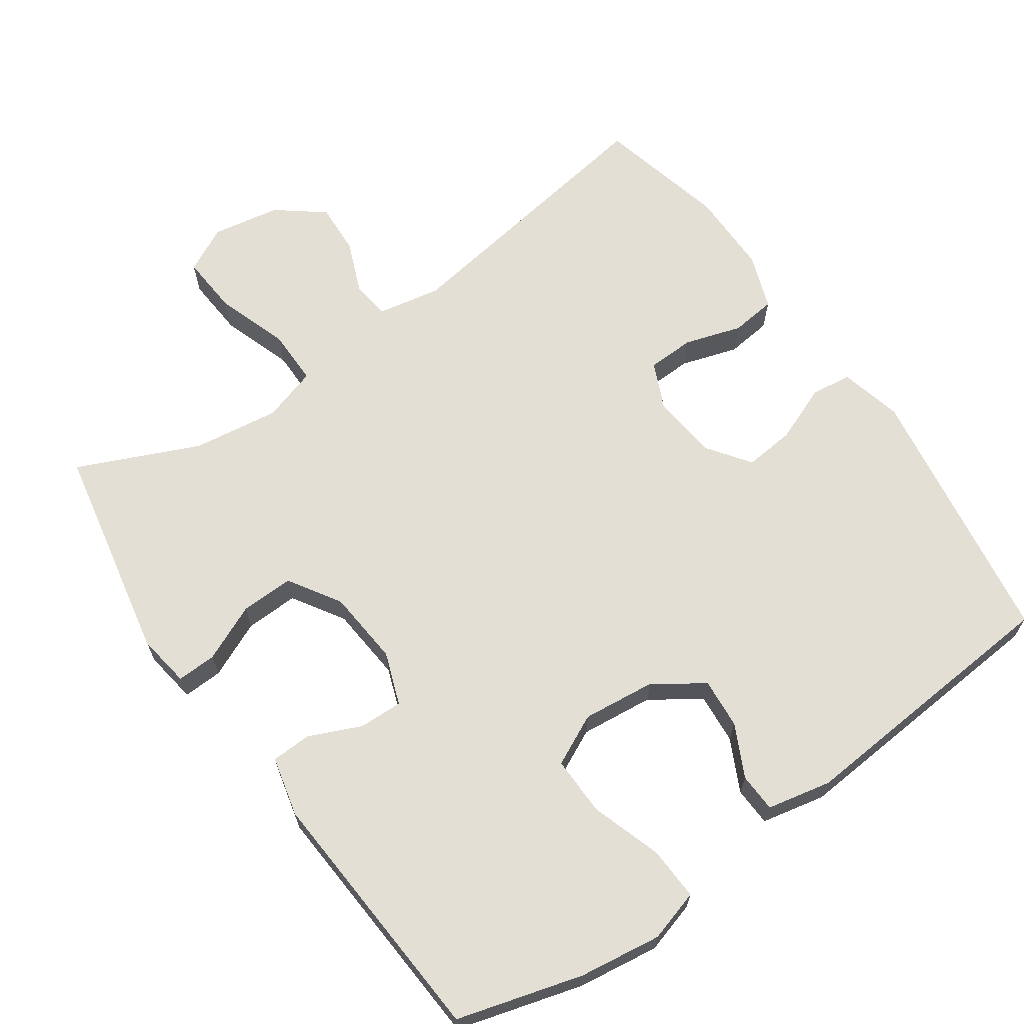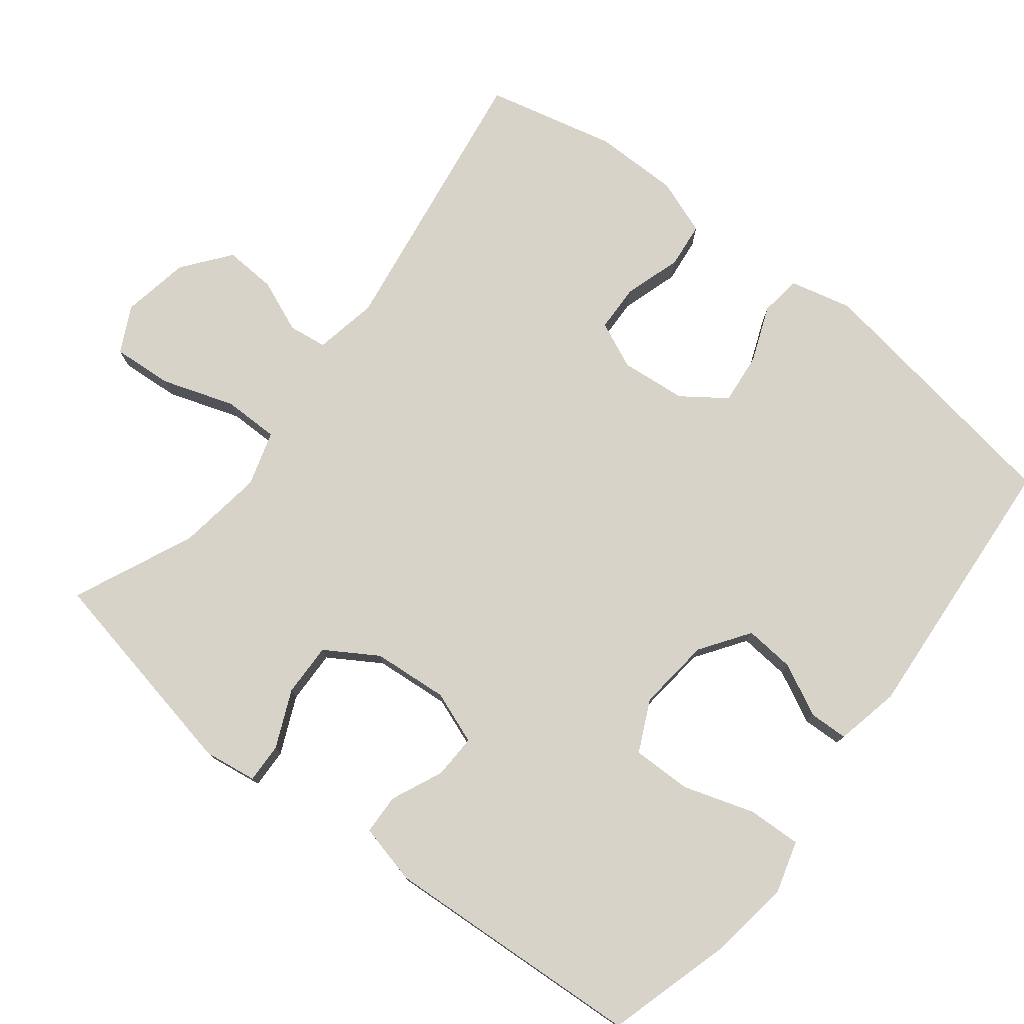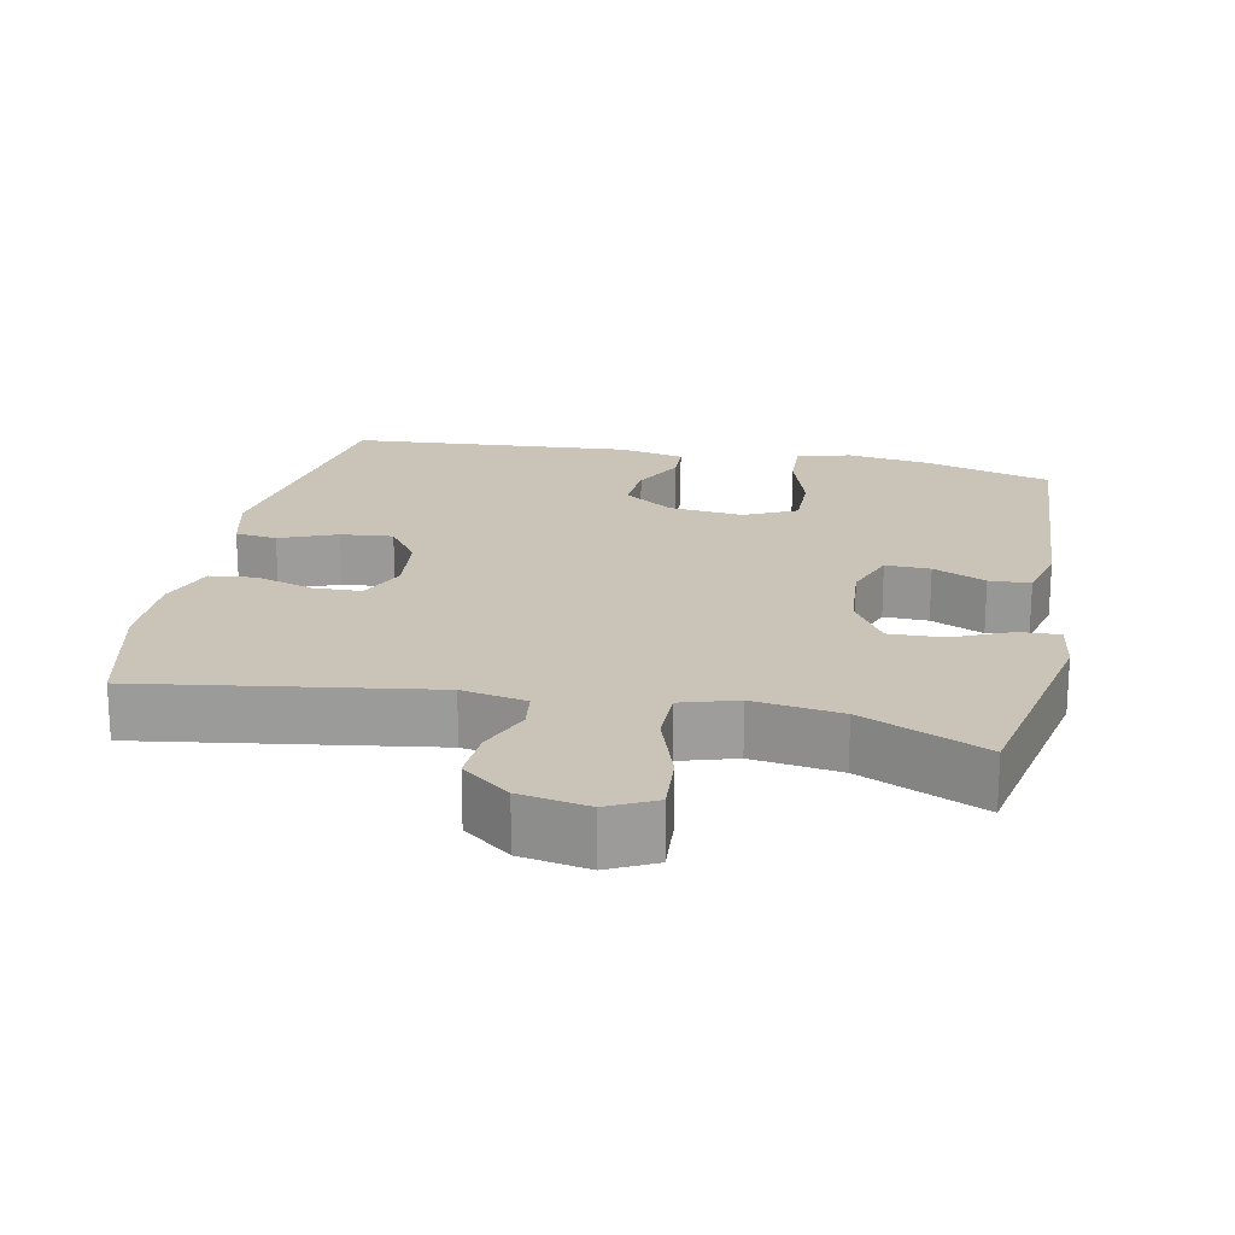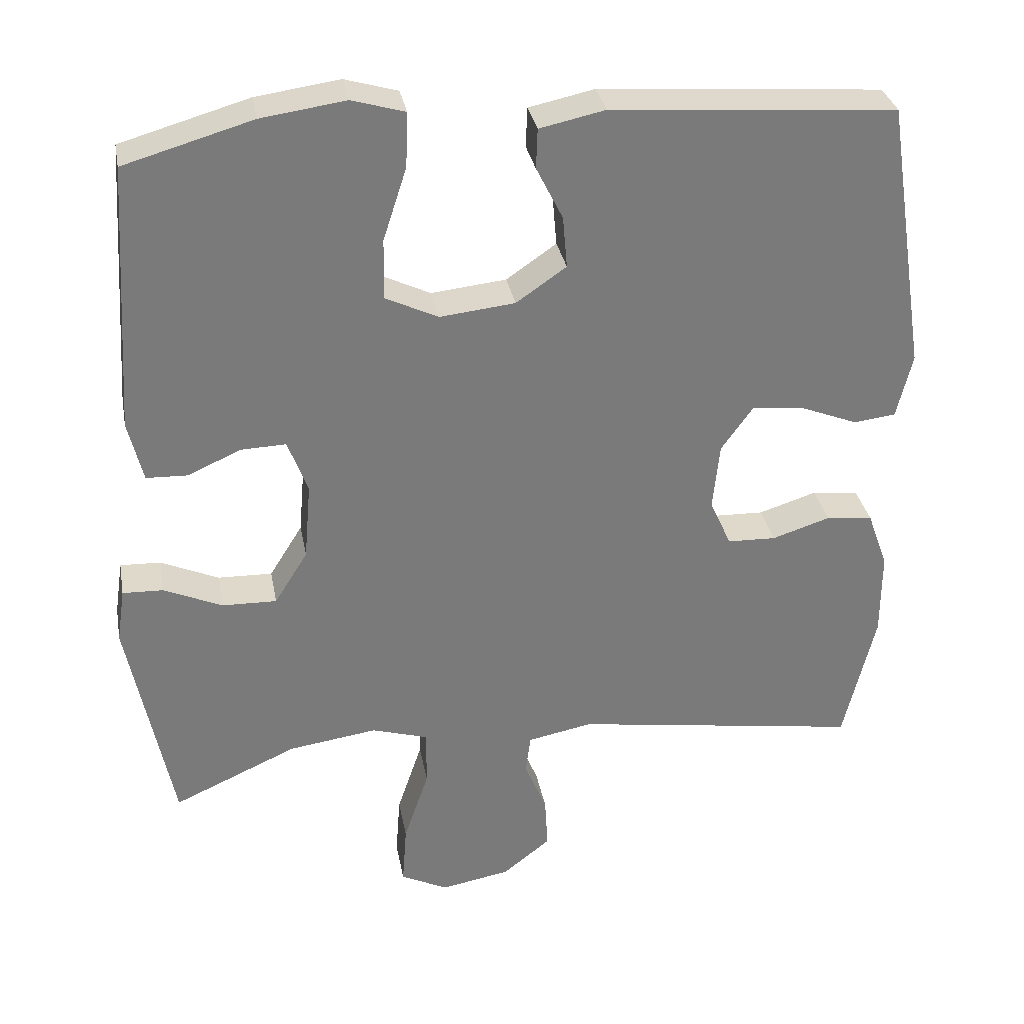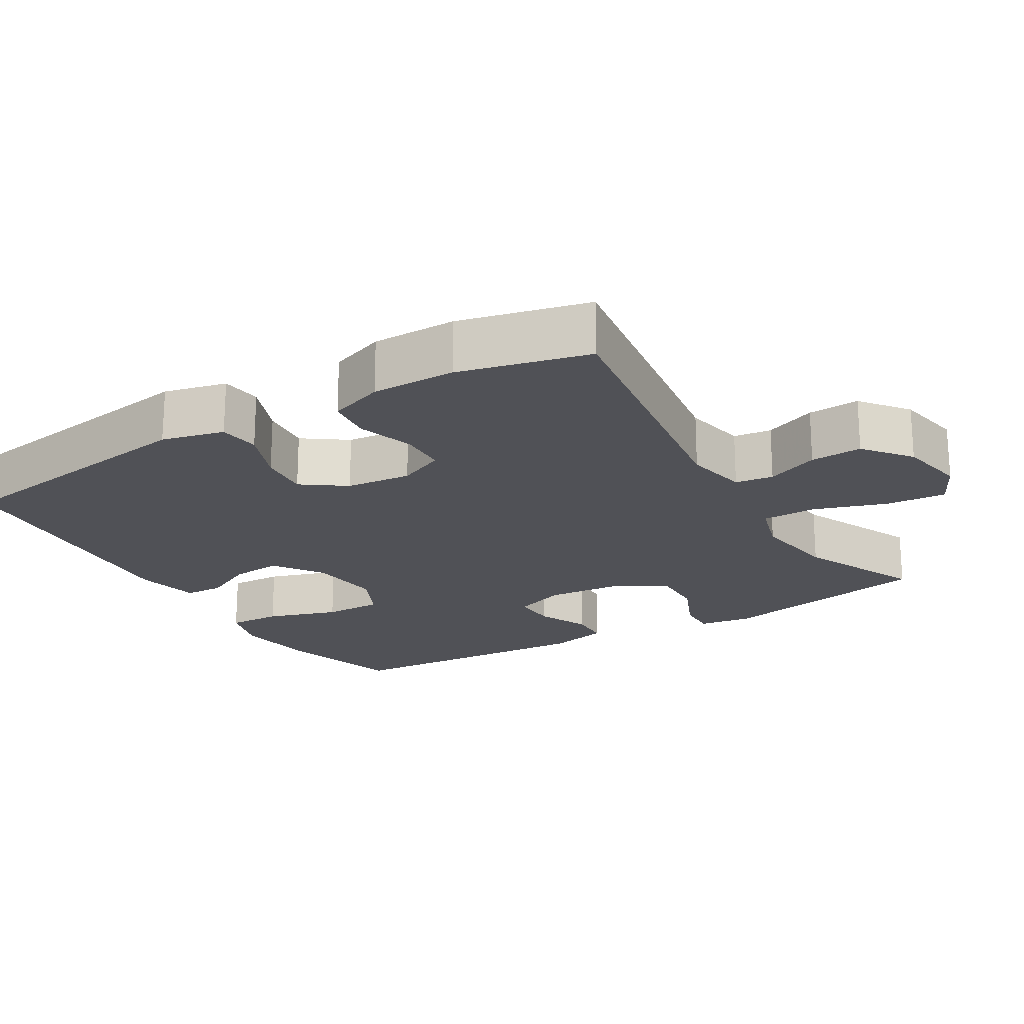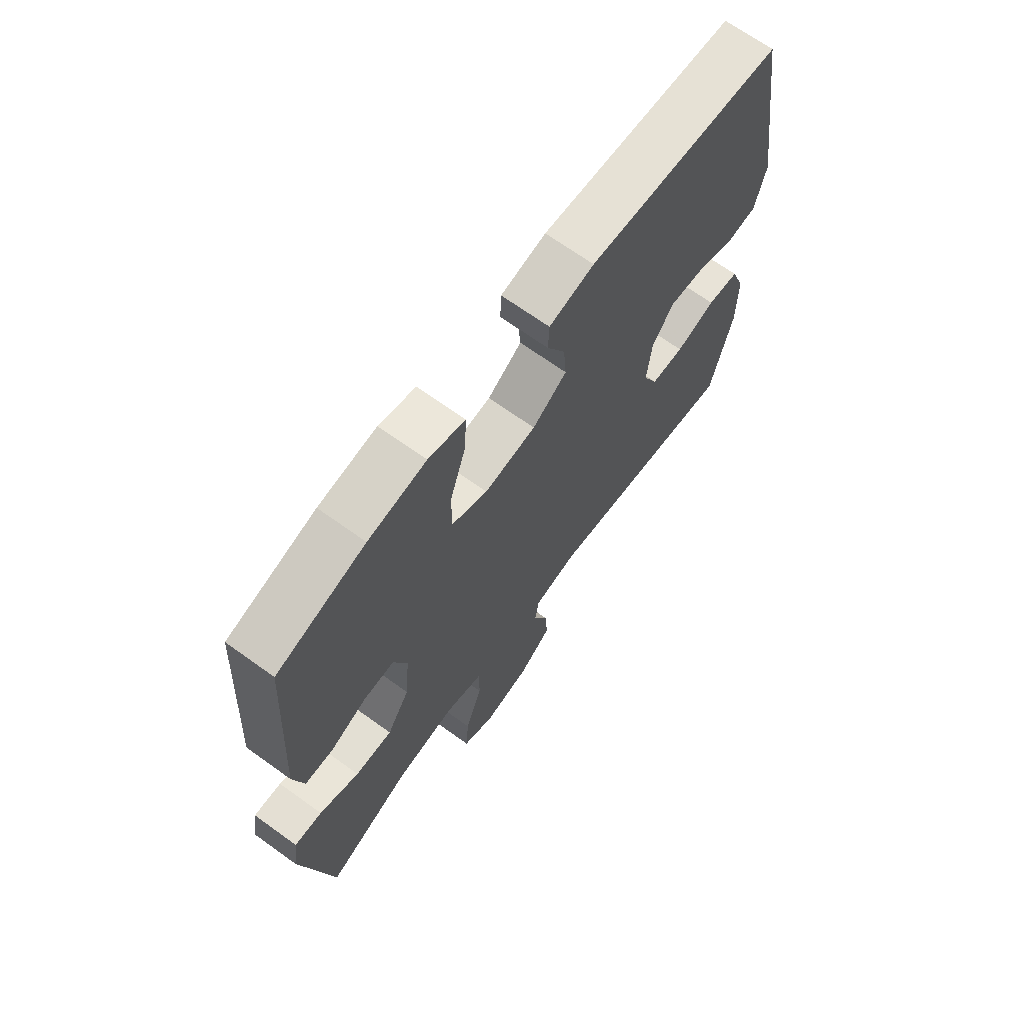
<metadata>
{"format":"obj","ext":"obj","renderer":"f3d","projection":"perspective","resolution":1024,"background":"white","views":[{"elev":66.3,"azim":-35.1,"up":"+Y"},{"elev":77.1,"azim":-52.0,"up":"+Y"},{"elev":20.0,"azim":-168.5,"up":"+Y"},{"elev":32.2,"azim":-10.4,"up":"+Z"},{"elev":-20.4,"azim":121.0,"up":"+Y"},{"elev":68.5,"azim":-54.2,"up":"+Z"}]}
</metadata>
<code>
v 0.5 0.07 0.5
v 0.557 0.07 0.13
v 0.536 0.07 0.043
v 0.479 0.07 0.036
v 0.401 0.07 0.067
v 0.33 0.07 0.074
v 0.287 0.07 0.014
v 0.278 0.07 -0.077
v 0.307 0.07 -0.142
v 0.373 0.07 -0.144
v 0.452 0.07 -0.119
v 0.515 0.07 -0.126
v 0.543 0.07 -0.203
v 0.543 0.07 -0.32
v 0.5 0.07 -0.5
v 0.108 0.07 -0.441
v 0.02 0.07 -0.458
v 0.013 0.07 -0.511
v 0.043 0.07 -0.584
v 0.047 0.07 -0.656
v -0.018 0.07 -0.707
v -0.112 0.07 -0.724
v -0.176 0.07 -0.692
v -0.17 0.07 -0.609
v -0.136 0.07 -0.508
v -0.136 0.07 -0.431
v -0.212 0.07 -0.408
v -0.332 0.07 -0.425
v -0.5 0.07 -0.5
v -0.56 0.07 -0.2
v -0.549 0.07 -0.126
v -0.494 0.07 -0.128
v -0.415 0.07 -0.163
v -0.341 0.07 -0.165
v -0.296 0.07 -0.093
v -0.287 0.07 0.012
v -0.314 0.07 0.085
v -0.375 0.07 0.083
v -0.447 0.07 0.051
v -0.503 0.07 0.053
v -0.523 0.07 0.136
v -0.5 0.07 0.5
v -0.326 0.07 0.55
v -0.212 0.07 0.566
v -0.14 0.07 0.545
v -0.143 0.07 0.471
v -0.175 0.07 0.372
v -0.176 0.07 0.29
v -0.105 0.07 0.256
v -0.003 0.07 0.267
v 0.065 0.07 0.314
v 0.059 0.07 0.384
v 0.023 0.07 0.456
v 0.025 0.07 0.51
v 0.114 0.07 0.529
v 0.5 0 0.5
v 0.557 0 0.13
v 0.536 0 0.043
v 0.479 0 0.036
v 0.401 0 0.067
v 0.33 0 0.074
v 0.287 0 0.014
v 0.278 0 -0.077
v 0.307 0 -0.142
v 0.373 0 -0.144
v 0.452 0 -0.119
v 0.515 0 -0.126
v 0.543 0 -0.203
v 0.543 0 -0.32
v 0.5 0 -0.5
v 0.108 0 -0.441
v 0.02 0 -0.458
v 0.013 0 -0.511
v 0.043 0 -0.584
v 0.047 0 -0.656
v -0.018 0 -0.707
v -0.112 0 -0.724
v -0.176 0 -0.692
v -0.17 0 -0.609
v -0.136 0 -0.508
v -0.136 0 -0.431
v -0.212 0 -0.408
v -0.332 0 -0.425
v -0.5 0 -0.5
v -0.56 0 -0.2
v -0.549 0 -0.126
v -0.494 0 -0.128
v -0.415 0 -0.163
v -0.341 0 -0.165
v -0.296 0 -0.093
v -0.287 0 0.012
v -0.314 0 0.085
v -0.375 0 0.083
v -0.447 0 0.051
v -0.503 0 0.053
v -0.523 0 0.136
v -0.5 0 0.5
v -0.326 0 0.55
v -0.212 0 0.566
v -0.14 0 0.545
v -0.143 0 0.471
v -0.175 0 0.372
v -0.176 0 0.29
v -0.105 0 0.256
v -0.003 0 0.267
v 0.065 0 0.314
v 0.059 0 0.384
v 0.023 0 0.456
v 0.025 0 0.51
v 0.114 0 0.529
f 52 53 54 55
f 51 52 55 1
f 50 51 1 2
f 49 50 2 3
f 44 45 46 47
f 44 47 48
f 43 44 48
f 42 43 48
f 41 42 48
f 38 39 40 41
f 37 38 41 48
f 36 37 48 49
f 30 31 32 33
f 28 29 30 33
f 27 28 33 34
f 26 27 34 35
f 22 23 24 25
f 22 25 26
f 21 22 26
f 18 19 20 21
f 17 18 21 26
f 16 17 26 35
f 10 11 12 13
f 9 10 13 14
f 3 4 5
f 49 3 5
f 49 5 6
f 36 49 6 7
f 35 36 7 8
f 16 35 8 9
f 9 14 15 16
f 110 109 108 107
f 56 110 107 106
f 57 56 106 105
f 58 57 105 104
f 102 101 100 99
f 103 102 99
f 103 99 98
f 103 98 97
f 103 97 96
f 96 95 94 93
f 103 96 93 92
f 104 103 92 91
f 88 87 86 85
f 88 85 84 83
f 89 88 83 82
f 90 89 82 81
f 80 79 78 77
f 81 80 77
f 81 77 76
f 76 75 74 73
f 81 76 73 72
f 90 81 72 71
f 68 67 66 65
f 69 68 65 64
f 60 59 58
f 60 58 104
f 61 60 104
f 62 61 104 91
f 63 62 91 90
f 64 63 90 71
f 71 70 69 64
f 1 56 57 2
f 2 57 58 3
f 3 58 59 4
f 4 59 60 5
f 5 60 61 6
f 6 61 62 7
f 7 62 63 8
f 8 63 64 9
f 9 64 65 10
f 10 65 66 11
f 11 66 67 12
f 12 67 68 13
f 13 68 69 14
f 14 69 70 15
f 15 70 71 16
f 16 71 72 17
f 17 72 73 18
f 18 73 74 19
f 19 74 75 20
f 20 75 76 21
f 21 76 77 22
f 22 77 78 23
f 23 78 79 24
f 24 79 80 25
f 25 80 81 26
f 26 81 82 27
f 27 82 83 28
f 28 83 84 29
f 29 84 85 30
f 30 85 86 31
f 31 86 87 32
f 32 87 88 33
f 33 88 89 34
f 34 89 90 35
f 35 90 91 36
f 36 91 92 37
f 37 92 93 38
f 38 93 94 39
f 39 94 95 40
f 40 95 96 41
f 41 96 97 42
f 42 97 98 43
f 43 98 99 44
f 44 99 100 45
f 45 100 101 46
f 46 101 102 47
f 47 102 103 48
f 48 103 104 49
f 49 104 105 50
f 50 105 106 51
f 51 106 107 52
f 52 107 108 53
f 53 108 109 54
f 54 109 110 55
f 55 110 56 1

</code>
